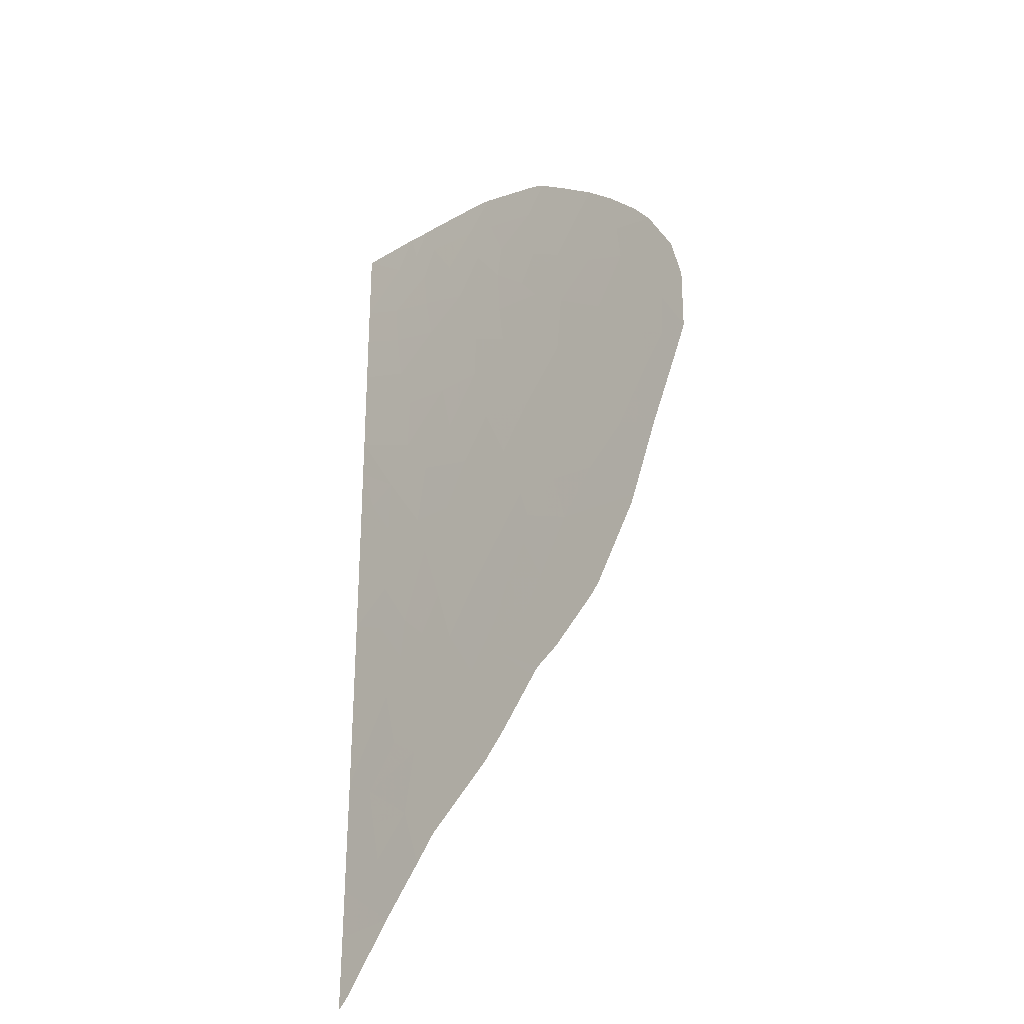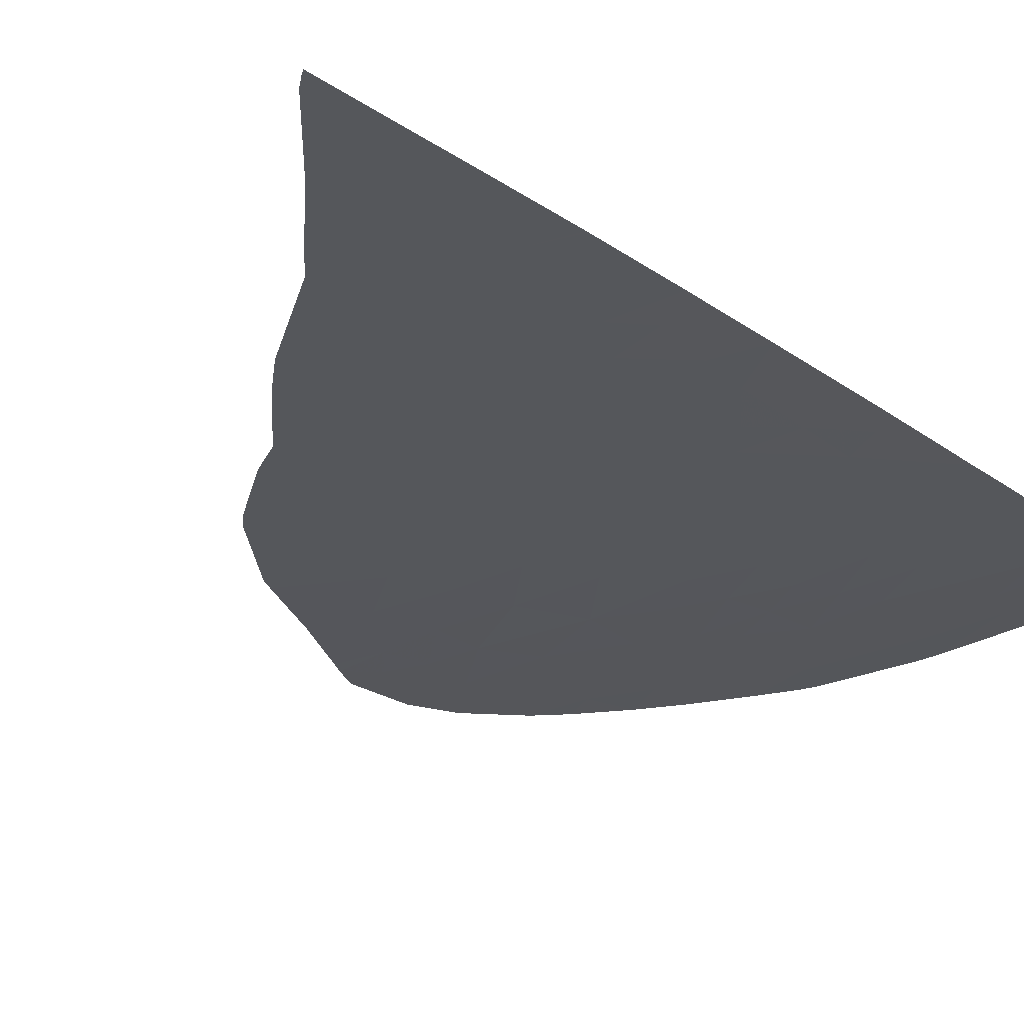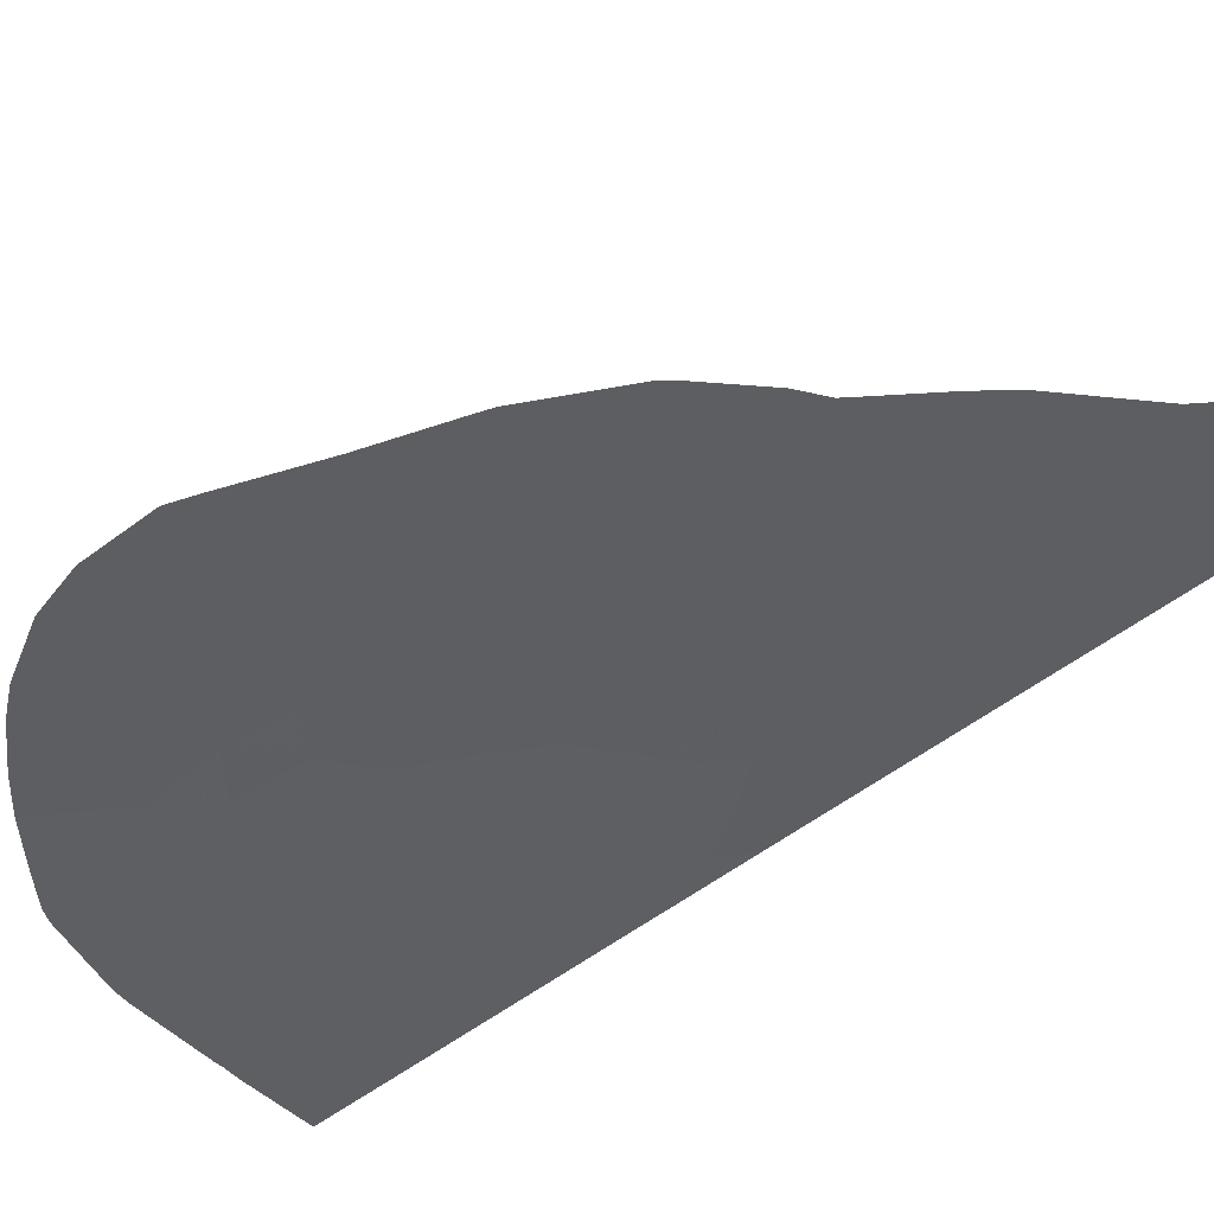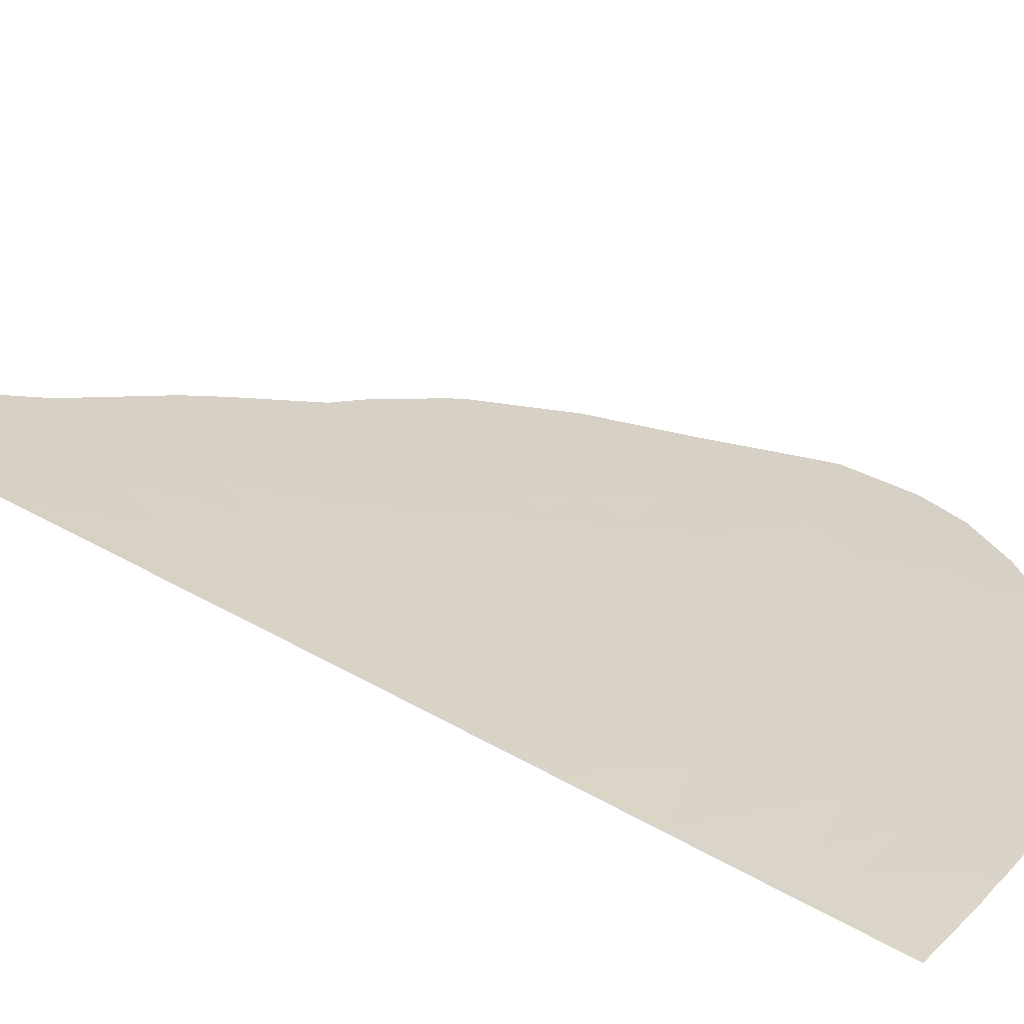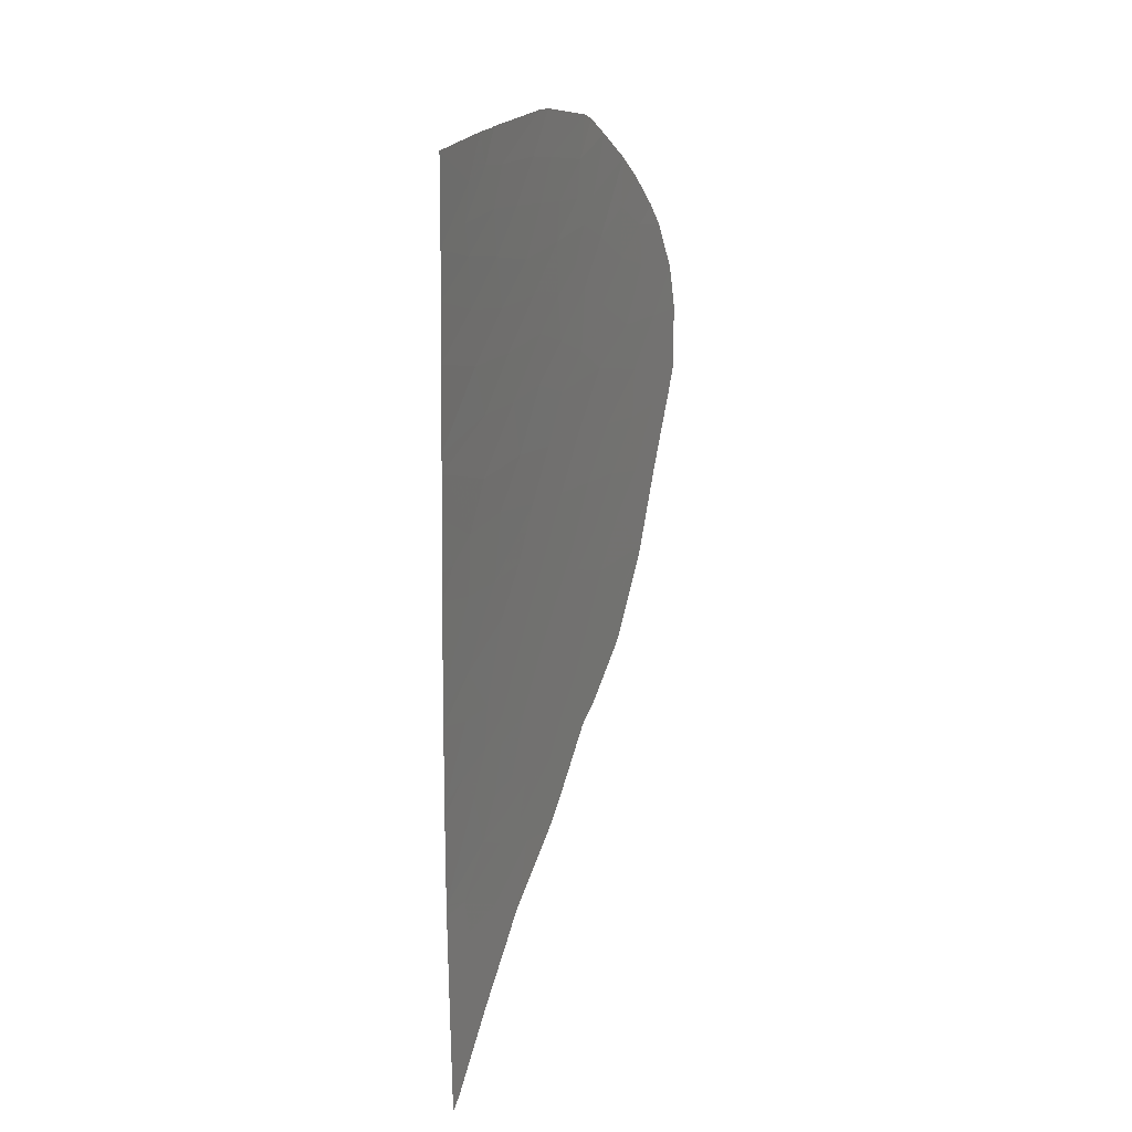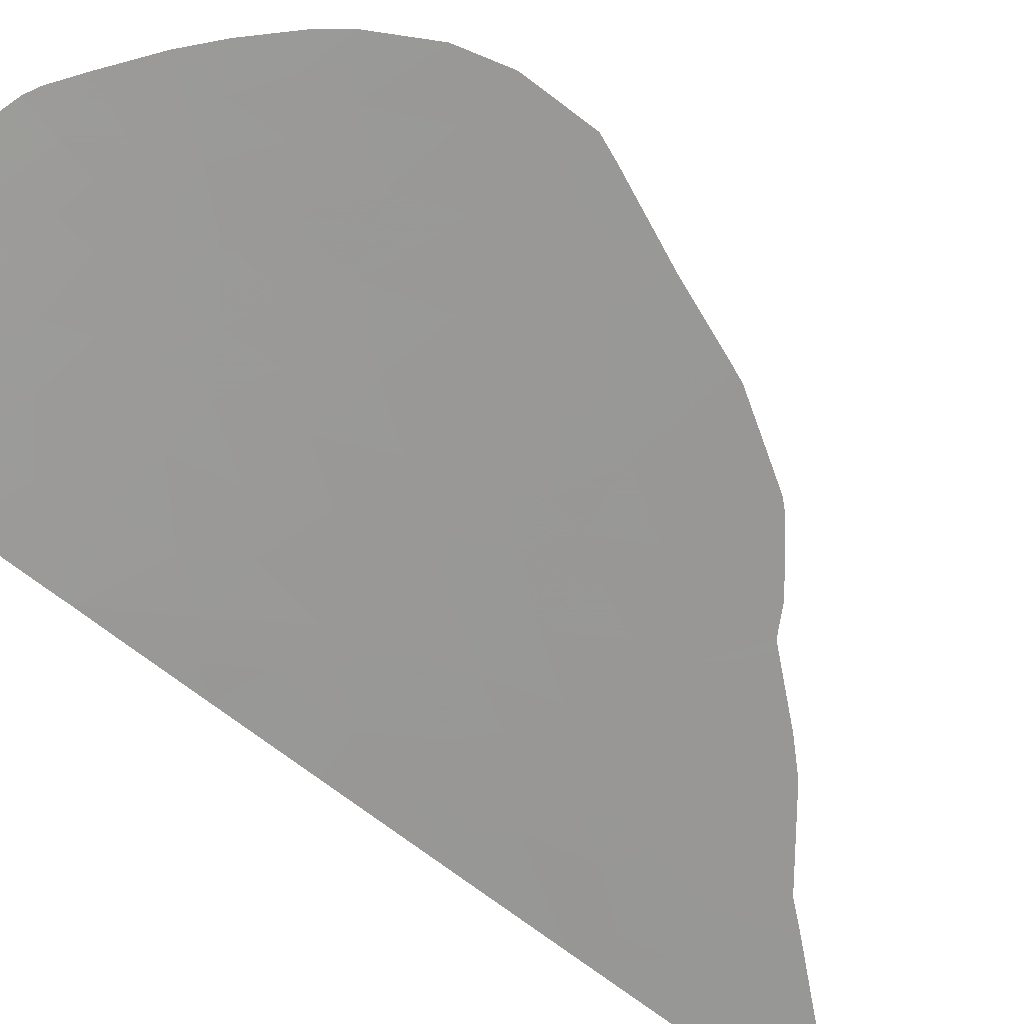
<metadata>
{"format":"obj","ext":"obj","renderer":"f3d","projection":"perspective","resolution":1024,"background":"white","views":[{"elev":-32.4,"azim":36.2,"up":"+Z"},{"elev":-21.7,"azim":-140.8,"up":"+Y"},{"elev":-48.5,"azim":131.4,"up":"+Y"},{"elev":34.2,"azim":-51.7,"up":"+Y"},{"elev":28.0,"azim":-74.1,"up":"+Z"},{"elev":-77.4,"azim":53.8,"up":"+Y"}]}
</metadata>
<code>
v -20.42 32.89 -11.59
v -20.42 32.89 -11.81
v -19.67 32.75 -11.96
v -18.89 32.61 -15.31
v -20.42 32.89 -14.2
v -20.42 32.88 -15.32
v -20.42 32.88 -16.86
v -20.13 32.83 -16.77
v -20.32 32.86 -16.93
v -19.29 32.68 -13.77
v -17.91 32.43 -14.27
v -18.4 32.52 -12.91
v -17.41 32.34 -13.71
v -16.88 32.25 -12.22
v -15.82 32.06 -12.57
v -16.1 32.11 -11.92
v -15.2 31.95 -11.99
v -15.73 32.05 -12.5
v -20.39 32.83 -6.578
v -20.38 32.79 -4.501
v -19.37 32.65 -6.606
v -19.31 32.62 -4.917
v -18.71 32.53 -5.694
v -16.53 32.16 -4.187
v -17.16 32.27 -5.244
v -17.95 32.39 -3.705
v -18.21 32.45 -5.135
v -17.93 32.41 -6.123
v -19.24 32.59 -3.603
v -20.36 32.76 -2.758
v -19.93 32.71 -3.932
v -20.37 32.78 -3.882
v -14.09 31.76 -0.3848
v -13.32 31.64 0.4247
v -13.22 31.62 -1.074
v -14.55 31.83 0.2372
v -15.41 31.96 1.005
v -15.35 31.96 -0.1379
v -15.23 31.94 -1.148
v -18.98 32.51 -0.2433
v -19.14 32.51 0.9352
v -20.33 32.69 0.3235
v -19.22 32.51 1.968
v -20.32 32.67 1.508
v -18.65 32.49 -2.682
v -17.1 32.24 -2.857
v -18.6 32.46 -1.377
v -17.38 32.28 -1.611
v -16.22 32.1 -1.705
v -16.18 32.09 -0.6384
v -17.58 32.3 -0.5052
v -16.49 32.13 0.2564
v -16.79 32.17 1.103
v -17.85 32.33 0.4996
v -18.06 32.35 1.576
v -18.22 32.36 4.047
v -18.69 32.42 4.106
v -18.5 32.4 3.441
v -18.15 32.36 2.527
v -16.46 32.12 3.016
v -17.2 32.22 2.295
v -16.14 32.07 2.009
v -20.31 32.65 2.474
v -14.32 31.8 2.348
v -13.18 31.63 2.542
v -13.81 31.73 3.02
v -11.36 31.31 0.05907
v -12.29 31.46 -0.3611
v -12.3 31.47 0.7528
v -11.54 31.35 1.145
v -12.22 31.47 1.775
v -12.93 31.56 -3.9
v -14.41 31.81 -3.534
v -13.37 31.64 -2.44
v -15.19 31.93 -2.268
v -15.81 32.04 -3.212
v -15.36 31.98 -6.855
v -16.22 32.13 -7.847
v -15.02 31.92 -8.148
v -16.67 32.2 -6.519
v -15.93 32.07 -5.553
v -17.41 32.33 -7.596
v -20.05 32.77 -6.817
v -20.4 32.84 -7.267
v -9.804 31.02 -4.739
v -9.67 31 -4.457
v -10.56 31.15 -4.387
v -10.08 31.07 -3.812
v -10.33 31.14 -0.2609
v -10.78 31.22 0.3296
v -10.58 31.16 -2.277
v -9.702 31.02 -1.437
v -11.26 31.29 -0.8581
v -10.98 31.25 -0.3533
v -11.57 31.33 -3.162
v -12 31.41 -1.962
v -11.63 31.34 -4.273
v -11.47 31.3 -5.654
v -12.68 31.51 -5.188
v -13.9 31.72 -4.872
v -12.4 31.46 -6.373
v -13.54 31.66 -6.131
v -13.21 31.6 -7.324
v -11.12 31.24 -7.712
v -11.08 31.23 -7.634
v -12.46 31.47 -8.495
v -11.19 31.25 -7.901
v -13.21 31.6 -9.318
v -14.51 31.83 -9.305
v -13.99 31.74 -8.524
v -13.54 31.66 -10.51
v -14.12 31.76 -10.82
v -15.46 32 -9.088
v -15.25 31.96 -10.04
v -16.24 32.14 -10.09
v -16.99 32.26 -8.897
v -17.9 32.43 -10.89
v -17.54 32.36 -10.17
v -16.93 32.26 -10.67
v -17.96 32.43 -8.423
v -18.7 32.56 -8.773
v -18.59 32.53 -7.809
v -20.41 32.87 -9.366
v -19.65 32.73 -8.917
v -20.41 32.86 -9.13
v -19.19 32.65 -9.65
v -20.42 32.89 -11.53
v -18.85 32.6 -10.98
v -18.3 32.5 -10.15
v -20.42 32.89 -13.68
v -19.49 32.72 -12.85
v -20.35 32.73 -1.436
v -19.5 32.69 -7.65
v -17.99 32.44 -9.061
v -17.19 32.3 -11.44
v -15.76 32.05 -10.74
v -14.27 31.79 -10.97
v -14.53 31.83 -7.442
v -12.24 31.43 -9.462
v -10.45 31.12 -6.117
v -14.63 31.85 -6.021
v -14.4 31.81 -6.733
v -10.7 31.18 -3.409
v -9.905 31.05 -2.064
v -9.437 30.97 -2.477
v -10.03 31.07 -2.855
v -9.452 30.96 -3.949
v -15.19 31.94 -4.537
v -13.7 31.7 1.428
v -15.78 32.02 3.746
v -15.67 32 2.779
v -14.1 31.77 3.176
v -16.17 32.08 3.825
v -18.11 32.35 4.047
v -17.81 32.31 3.258
v -19.17 32.49 3.341
v -19.34 32.52 2.628
v -20.3 32.62 4.225
v -20.35 32.74 -1.84
v -15.29 31.95 1.787
v -14.48 31.82 1.594
v -14.14 31.77 0.9525
v -14.25 31.78 -1.732
v -12.46 31.47 -9.692
v -18.13 32.47 -11.48
v -18.29 32.5 -11.12
v -20.42 32.88 -17
f 2 1 3
f 5 4 6
f 7 6 8
f 6 4 8
f 9 7 8
f 4 5 10
f 10 11 4
f 10 12 11
f 11 12 13
f 15 14 16
f 14 15 13
f 13 12 14
f 16 17 18
f 19 20 22
f 22 21 19
f 23 21 22
f 24 25 27
f 27 26 24
f 27 25 28
f 27 28 23
f 30 29 31
f 30 31 32
f 33 34 35
f 37 36 38
f 39 38 33
f 38 36 33
f 33 36 34
f 41 40 42
f 44 43 41
f 41 42 44
f 26 45 46
f 46 45 48
f 45 47 48
f 49 46 48
f 39 50 38
f 51 50 48
f 50 49 48
f 49 50 39
f 52 51 54
f 54 53 52
f 53 54 55
f 51 40 54
f 57 56 58
f 55 43 59
f 61 60 62
f 55 61 53
f 61 62 53
f 61 55 59
f 63 43 44
f 65 64 66
f 67 68 69
f 68 34 69
f 70 67 69
f 69 71 70
f 35 34 68
f 72 73 74
f 75 73 76
f 75 76 49
f 76 46 49
f 76 24 46
f 78 77 79
f 80 81 77
f 80 82 28
f 82 80 78
f 80 77 78
f 83 19 21
f 84 19 83
f 22 20 31
f 86 85 87
f 87 88 86
f 90 89 67
f 92 91 93
f 93 89 92
f 93 67 94
f 94 67 89
f 93 94 89
f 91 95 96
f 95 72 74
f 74 96 95
f 97 72 95
f 87 98 97
f 72 99 100
f 99 101 102
f 102 100 99
f 101 103 102
f 103 101 104
f 101 105 104
f 106 103 104
f 104 107 106
f 108 109 110
f 108 110 106
f 110 103 106
f 111 112 108
f 112 109 108
f 79 109 113
f 114 113 109
f 114 115 113
f 115 116 113
f 117 118 119
f 120 121 122
f 124 123 125
f 121 126 124
f 127 123 126
f 126 128 127
f 123 124 126
f 129 128 126
f 2 3 131
f 131 130 2
f 42 40 132
f 125 84 133
f 133 124 125
f 121 124 133
f 133 122 121
f 121 120 134
f 121 134 129
f 129 126 121
f 120 116 134
f 134 116 118
f 118 129 134
f 116 78 113
f 78 79 113
f 117 128 129
f 117 119 135
f 135 119 136
f 136 16 135
f 114 136 115
f 136 119 115
f 115 119 118
f 118 116 115
f 118 117 129
f 114 137 136
f 137 114 112
f 114 109 112
f 110 109 79
f 79 77 138
f 103 110 138
f 110 79 138
f 139 108 106
f 139 106 107
f 98 140 105
f 101 98 105
f 141 142 77
f 141 100 102
f 142 141 102
f 102 103 142
f 142 103 138
f 138 77 142
f 98 99 97
f 99 72 97
f 99 98 101
f 87 97 143
f 97 95 143
f 143 95 91
f 145 144 92
f 91 144 145
f 145 146 91
f 144 91 92
f 146 145 147
f 147 88 146
f 146 88 143
f 143 91 146
f 86 88 147
f 88 87 143
f 98 87 140
f 87 85 140
f 81 141 77
f 21 84 83
f 84 21 133
f 122 133 21
f 120 122 82
f 116 120 82
f 82 122 28
f 122 21 28
f 116 82 78
f 76 73 148
f 148 24 76
f 24 148 81
f 73 100 148
f 148 100 141
f 141 81 148
f 100 73 72
f 96 74 35
f 91 96 93
f 96 35 68
f 68 93 96
f 67 93 68
f 67 70 90
f 149 71 34
f 71 69 34
f 65 71 149
f 149 64 65
f 151 150 152
f 152 64 151
f 60 150 151
f 64 152 66
f 153 60 155
f 155 154 153
f 60 151 62
f 153 150 60
f 156 57 58
f 43 157 59
f 157 58 59
f 43 63 157
f 63 158 156
f 158 57 156
f 63 156 157
f 156 58 157
f 155 59 58
f 61 59 155
f 155 60 61
f 154 155 58
f 58 56 154
f 40 51 47
f 47 51 48
f 24 26 46
f 45 29 159
f 29 30 159
f 45 159 47
f 29 45 26
f 40 47 132
f 47 159 132
f 40 41 54
f 41 55 54
f 43 55 41
f 62 160 37
f 160 62 151
f 151 64 160
f 53 62 37
f 52 53 37
f 38 50 52
f 52 37 38
f 50 51 52
f 64 161 160
f 161 37 160
f 64 149 161
f 149 162 161
f 162 37 161
f 162 149 34
f 37 162 36
f 162 34 36
f 74 163 35
f 163 74 75
f 74 73 75
f 75 39 163
f 39 33 163
f 33 35 163
f 75 49 39
f 29 22 31
f 31 20 32
f 81 80 25
f 80 28 25
f 24 81 25
f 21 23 28
f 22 29 27
f 29 26 27
f 22 27 23
f 111 108 164
f 108 139 164
f 17 16 136
f 136 137 17
f 18 15 16
f 135 14 165
f 14 12 165
f 14 135 16
f 135 165 117
f 166 165 128
f 165 12 3
f 3 128 165
f 117 165 166
f 166 128 117
f 131 3 12
f 12 10 131
f 10 130 131
f 130 10 5
f 7 9 167
f 3 127 128
f 127 3 1

</code>
